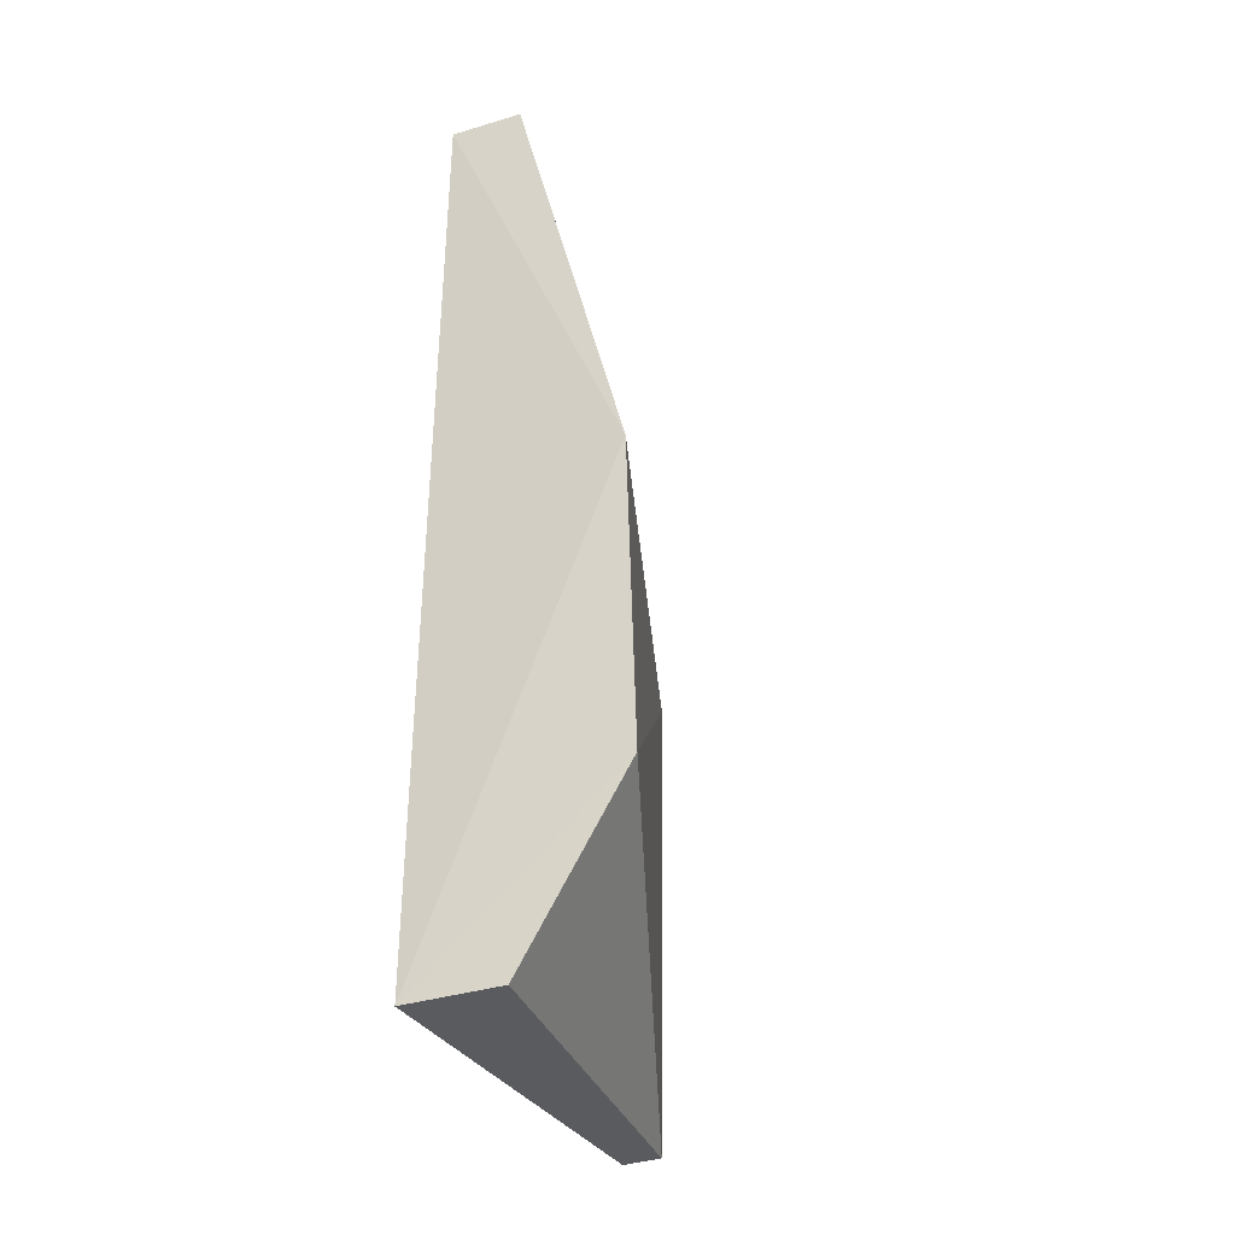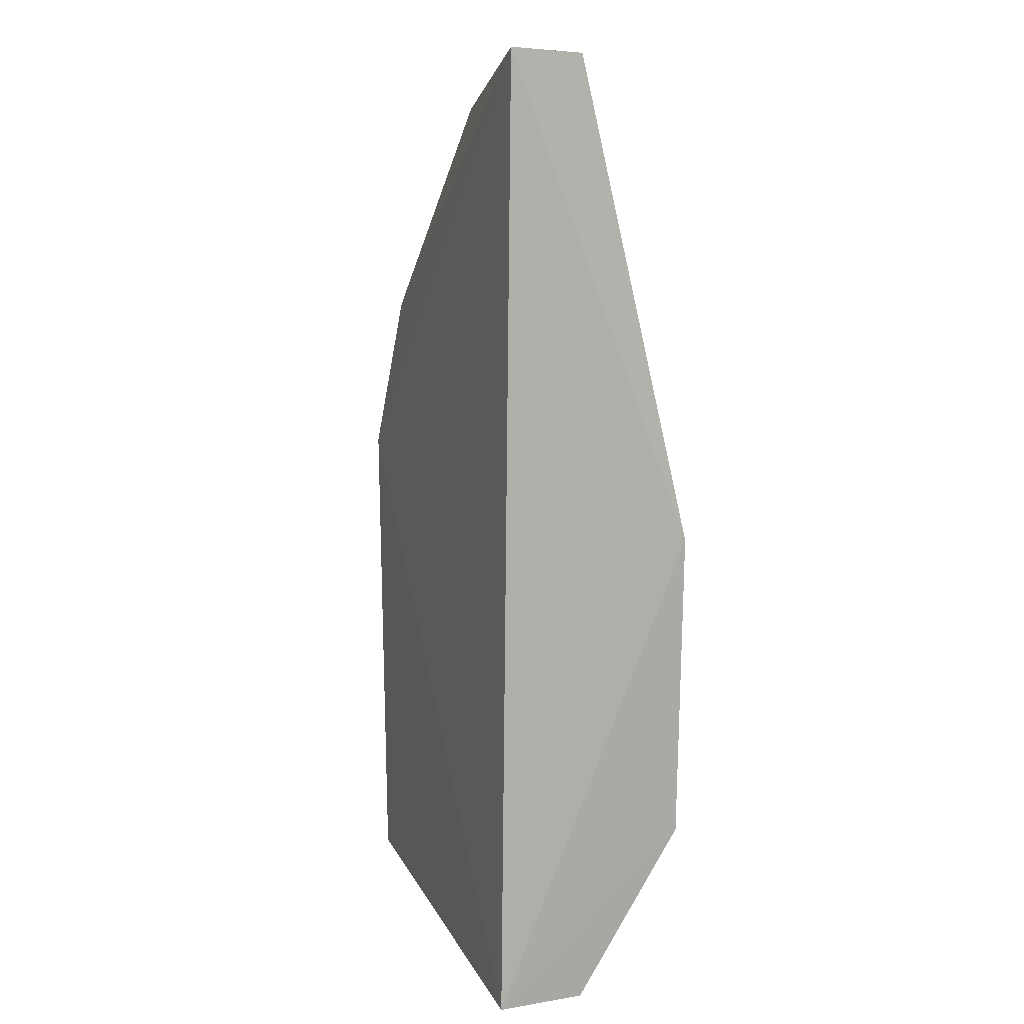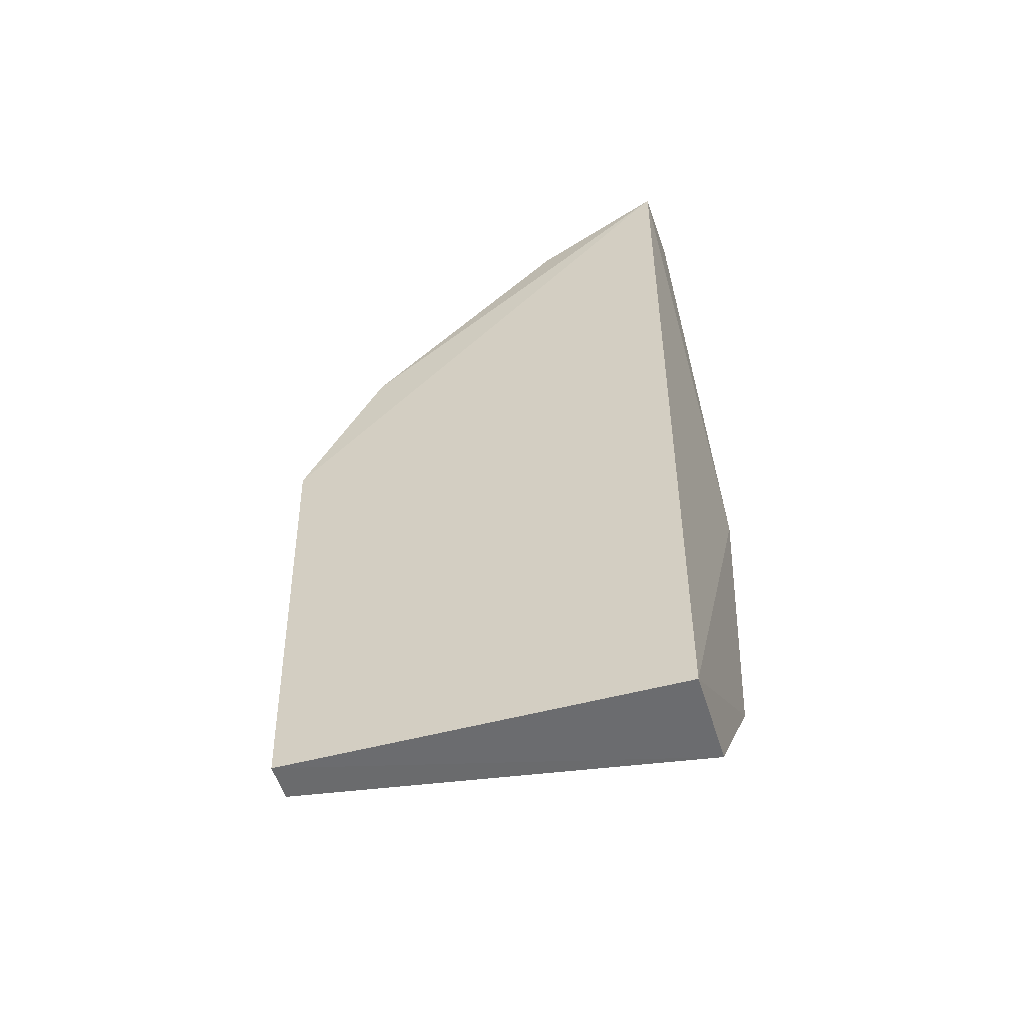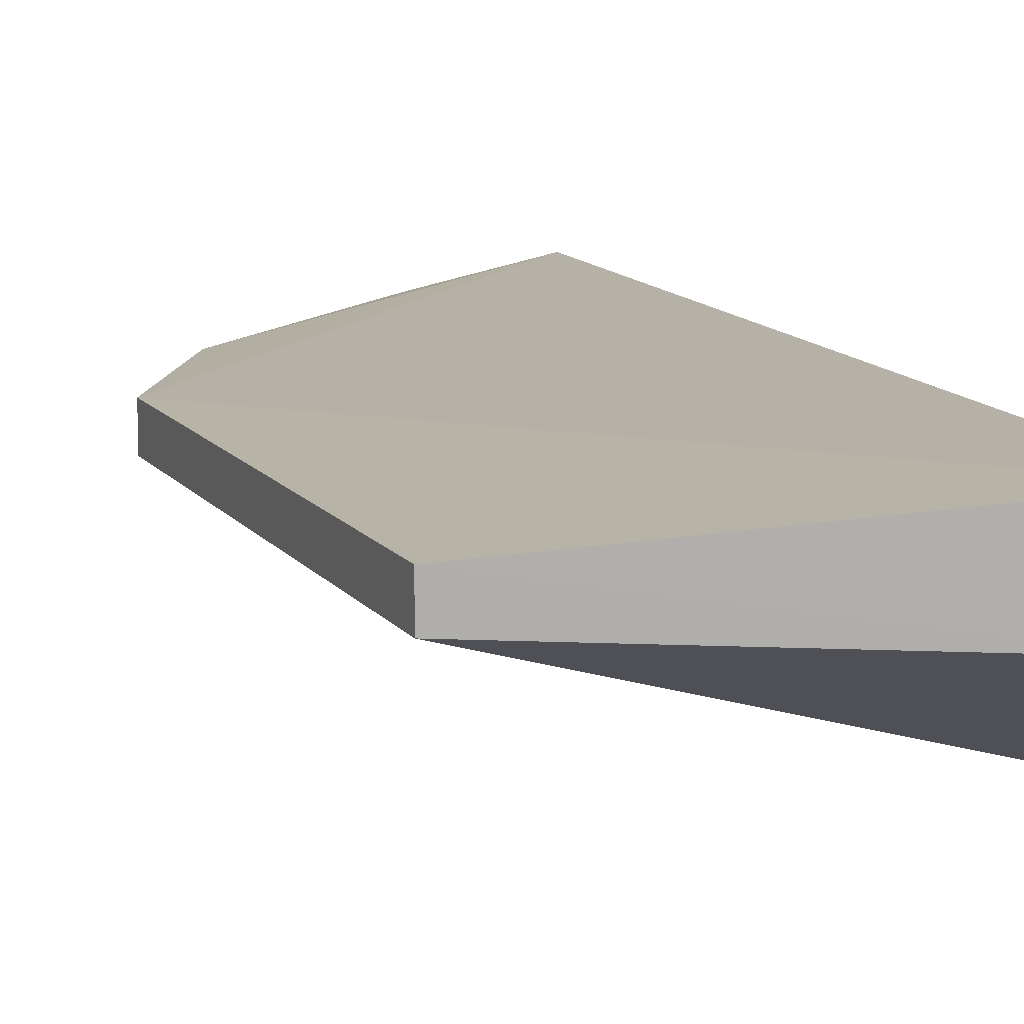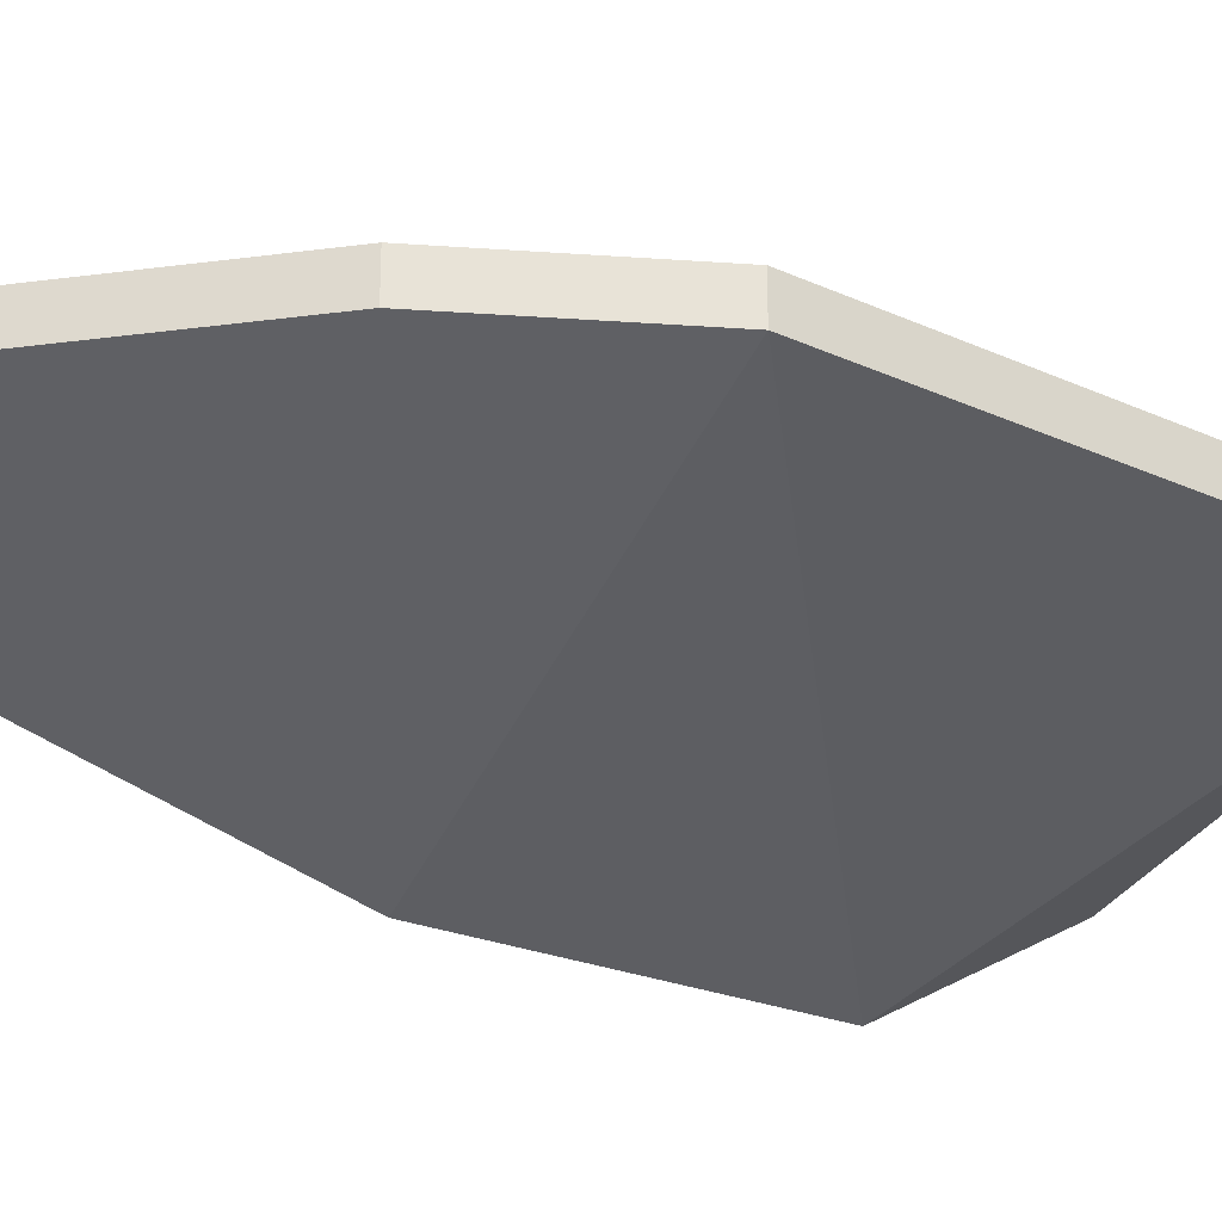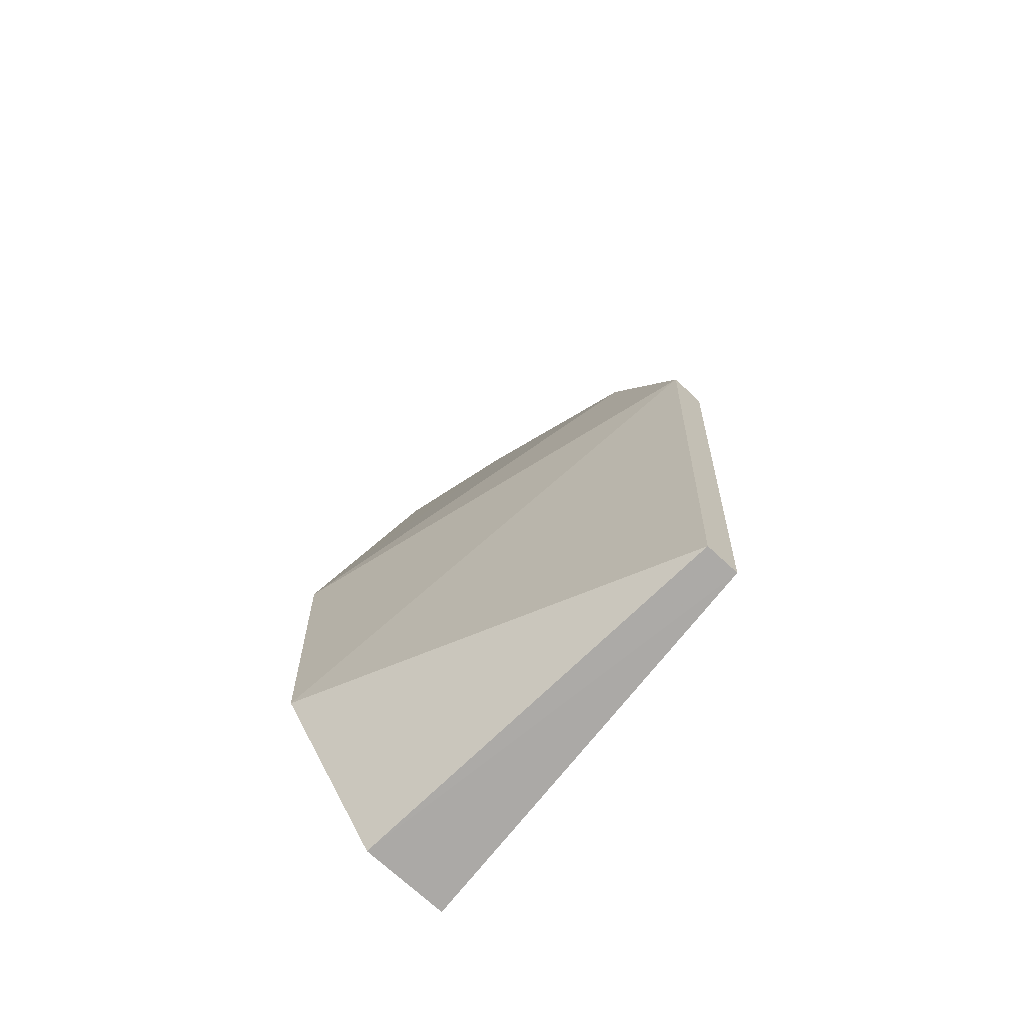
<metadata>
{"format":"obj","ext":"obj","renderer":"f3d","projection":"perspective","resolution":1024,"background":"white","views":[{"elev":-38.8,"azim":111.5,"up":"+Y"},{"elev":10.0,"azim":66.5,"up":"+Y"},{"elev":-56.3,"azim":17.7,"up":"+Y"},{"elev":12.0,"azim":-19.7,"up":"+Z"},{"elev":-27.0,"azim":-123.3,"up":"+Z"},{"elev":-70.5,"azim":-133.1,"up":"+Y"}]}
</metadata>
<code>
v -0.04896 -0.05686 0.2557
v -0.04908 -0.05698 0.2391
v -0.04422 0.03145 0.2205
v -0.04651 0.1198 0.2547
v -0.1256 0.04173 0.2517
v -0.04709 -0.02566 0.22
v -0.1224 -0.048 0.2517
v -0.07192 0.1102 0.2451
v -0.1256 0.04173 0.2451
v -0.1224 -0.048 0.2451
v -0.1102 0.07192 0.2517
v -0.04615 0.1191 0.2413
v -0.1102 0.07192 0.2451
v -0.07192 0.1102 0.2517
f 1 3 4
f 5 1 4
f 6 1 2
f 6 3 1
f 7 2 1
f 7 1 5
f 9 3 6
f 9 7 5
f 10 6 2
f 10 2 7
f 10 9 6
f 10 7 9
f 11 5 4
f 11 9 5
f 12 8 4
f 12 4 3
f 12 3 8
f 13 8 3
f 13 3 9
f 13 11 8
f 13 9 11
f 14 11 4
f 14 4 8
f 14 8 11

</code>
